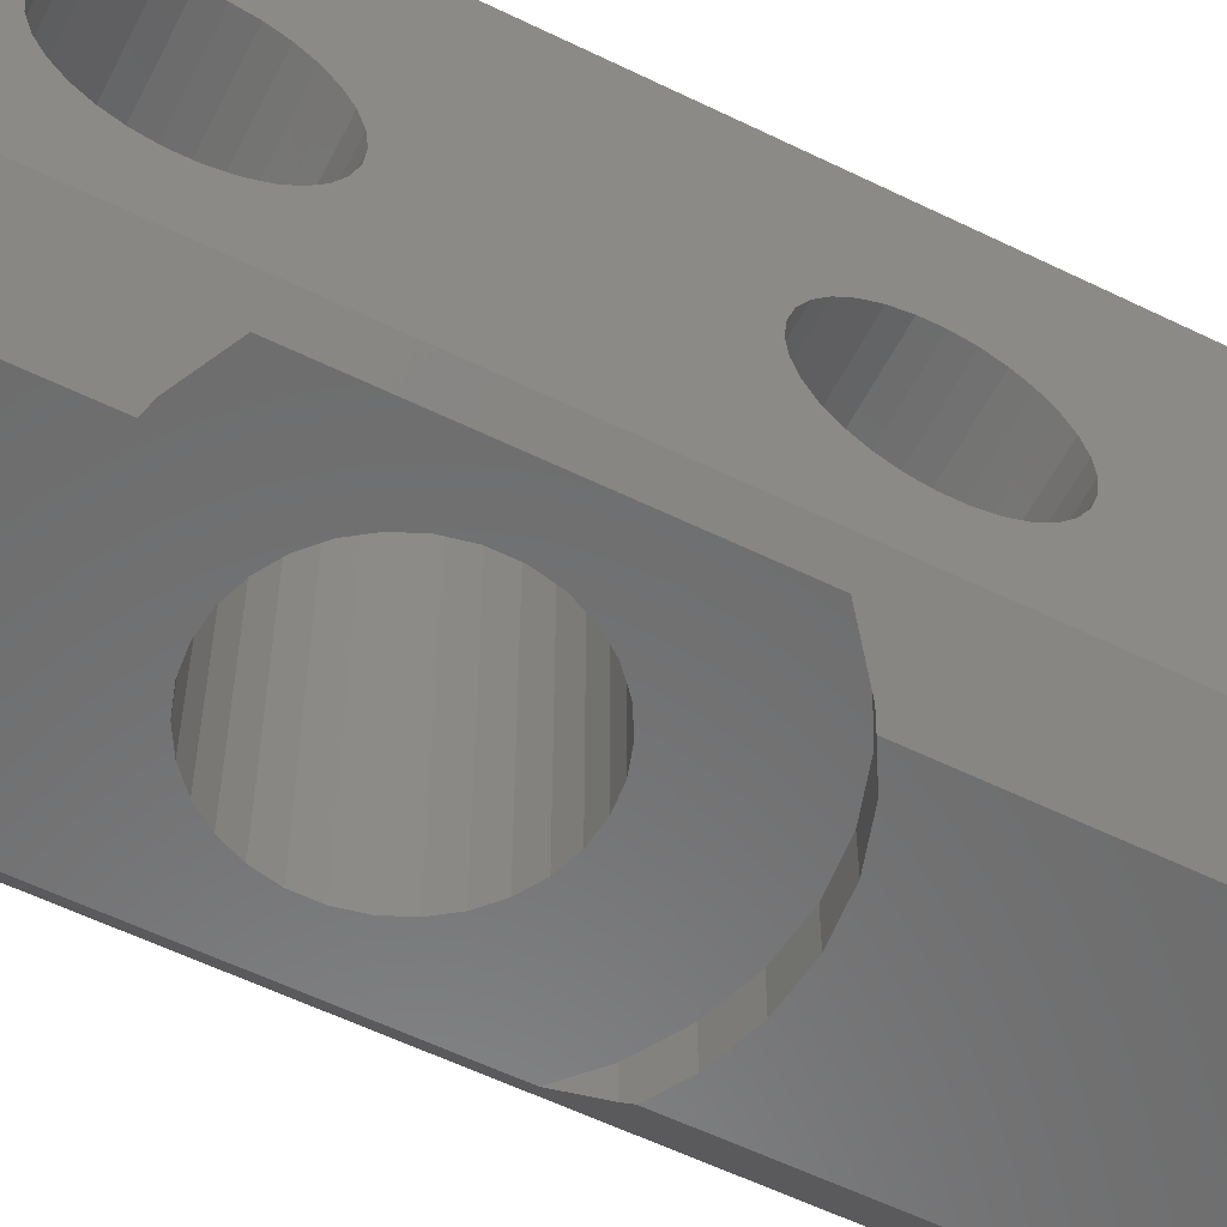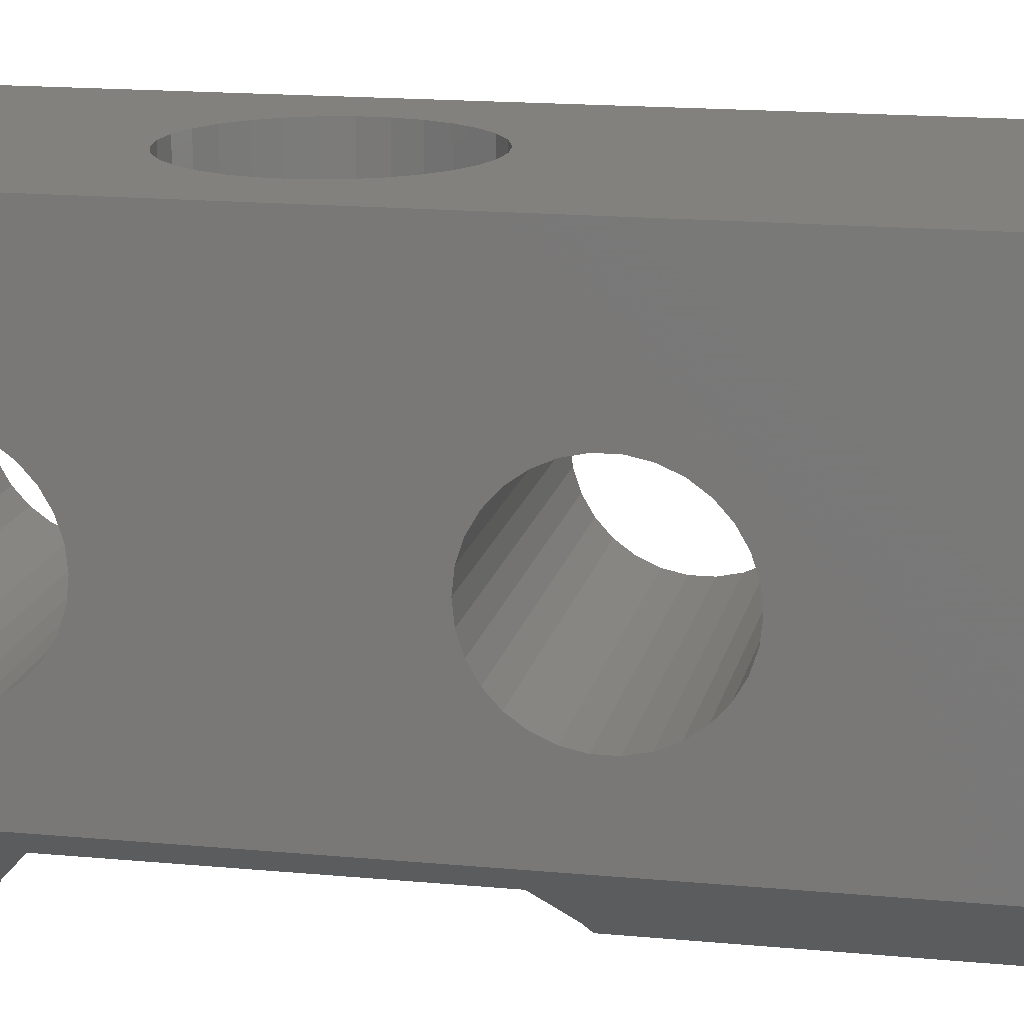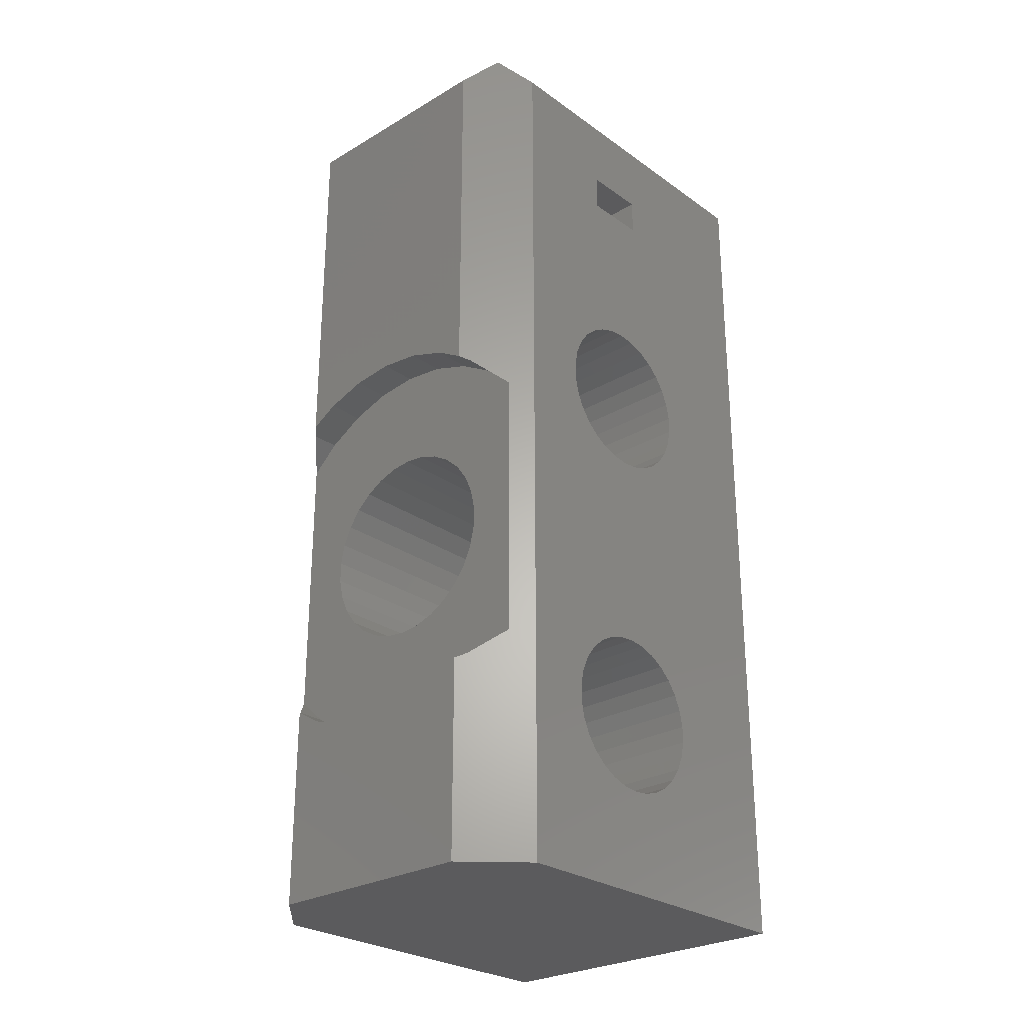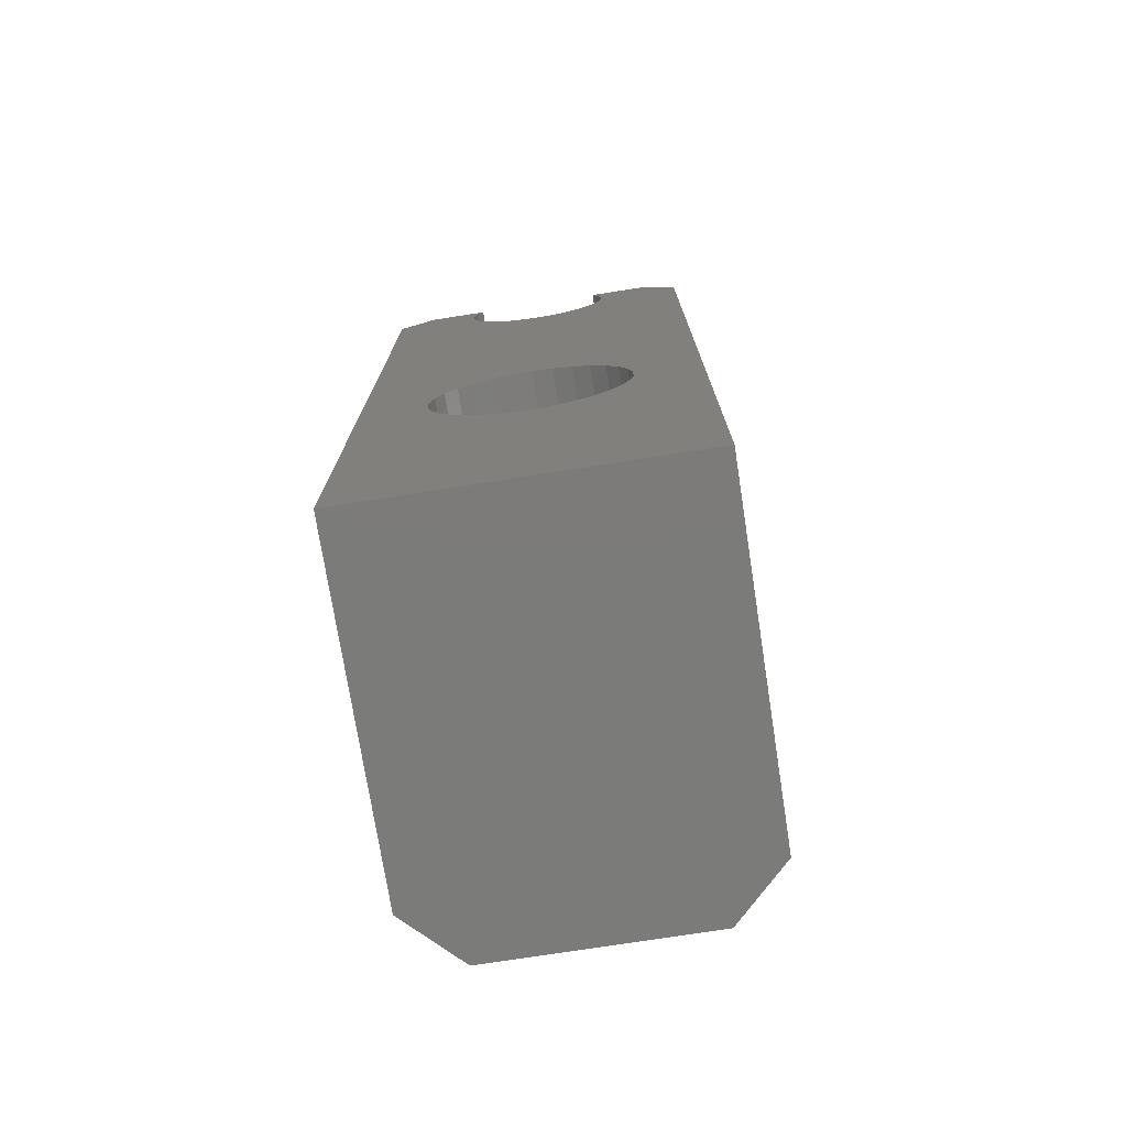
<metadata>
{"format":"stl","ext":"stl","renderer":"f3d","projection":"perspective","resolution":1024,"background":"white","views":[{"elev":-57.7,"azim":-116.9,"up":"+Y"},{"elev":15.6,"azim":-78.5,"up":"+Y"},{"elev":-27.0,"azim":42.4,"up":"+Z"},{"elev":-74.5,"azim":-171.1,"up":"+Z"}]}
</metadata>
<code>
# stl→obj: 294 verts, 604 faces
v -9 -13 45
v -9 -19 49
v -9 5.423e-31 49
v -9 -19 2.442e-15
v -9 -15.38 10.46
v -9 -15.38 9.54
v -9 -15.18 8.64
v -9 -14.81 7.8
v -9 -14.27 7.056
v -9 -13.59 6.44
v -9 -12.79 5.98
v -9 5.423e-31 2.442e-15
v -9 -11 5.6
v -9 -11.91 5.696
v -9 -10.09 5.696
v -9 -9.21 5.98
v -9 -8.414 6.44
v -9 -13.59 26.44
v -9 -11 14.4
v -9 -14.27 27.06
v -9 -7.73 7.056
v -9 -11.91 25.7
v -9 -8.414 13.56
v -9 -9.21 14.02
v -9 -7.189 7.8
v -9 -6.815 8.64
v -9 -11 25.6
v -9 -6.815 11.36
v -9 -7.189 12.2
v -9 -6.624 9.54
v -9 -6.624 10.46
v -9 -7.73 12.94
v -9 -12.79 25.98
v -9 -14.81 27.8
v -9 -12.79 14.02
v -9 -15.18 28.64
v -9 -13.59 13.56
v -9 -14.27 12.94
v -9 -14.81 12.2
v -9 -15.18 11.36
v -9 -15.38 29.54
v -9 -15.38 30.46
v -9 -11.91 14.3
v -9 -10.09 14.3
v -9 -15.18 31.36
v -9 -14.81 32.2
v -9 -14.27 32.94
v -9 -9.21 25.98
v -9 -10.09 25.7
v -9 -13.59 33.56
v -9 -12.79 34.02
v -9 -8.414 26.44
v -9 -7.73 27.06
v -9 -7.189 27.8
v -9 -6.815 28.64
v -9 -6.624 30.46
v -9 -6.624 29.54
v -9 -6.815 31.36
v -9 -7.189 32.2
v -9 -7.73 32.94
v -9 -11.91 34.3
v -9 -8.414 33.56
v -9 -9.21 34.02
v -9 -10.09 34.3
v -9 -11 34.4
v -9 -9.5 43
v -9 -13 43
v -9 -9.5 45
v -6 -22 10.83
v -6.466 -21.53 11.1
v -6 -22 2.442e-15
v -8 -20 12.48
v -6.466 -21.53 28.9
v -6 -22 29.17
v -6 -22 49
v -8 -20 27.52
v -7.5 -20.5 50.5
v 9 5.423e-31 2.442e-15
v 9 -19 2.442e-15
v 6 -22 2.442e-15
v 1.123 5.423e-31 25.28
v -7 5.423e-31 51
v -3.994 5.423e-31 47.7
v 3.901e-15 5.423e-31 25.4
v -3.994 5.423e-31 50.3
v -3.682 5.423e-31 51
v -4.177 5.423e-31 49.44
v -4.177 5.423e-31 48.56
v 2.196 5.423e-31 24.93
v -2.469 5.423e-31 45.6
v -1.708 5.423e-31 45.16
v 3.174 5.423e-31 24.37
v -0.8732 5.423e-31 44.89
v -3.174 5.423e-31 15.63
v -4.013 5.423e-31 16.39
v 5.37 5.423e-31 20.56
v 1.708 5.423e-31 45.16
v 2.469 5.423e-31 45.6
v 3.121 5.423e-31 46.19
v 3.637 5.423e-31 46.9
v 3.994 5.423e-31 47.7
v 4.177 5.423e-31 48.56
v 4.177 5.423e-31 49.44
v 7 5.423e-31 51
v 3.994 5.423e-31 50.3
v 3.682 5.423e-31 51
v 9 5.423e-31 49
v -5.37 5.423e-31 20.56
v -5.37 5.423e-31 19.44
v -1.123 5.423e-31 25.28
v -5.136 5.423e-31 18.33
v -4.677 5.423e-31 17.3
v -2.196 5.423e-31 15.07
v -1.123 5.423e-31 14.72
v 4.013 5.423e-31 16.39
v 3.174 5.423e-31 15.63
v -4.013 5.423e-31 23.61
v -3.174 5.423e-31 24.37
v 3.901e-15 5.423e-31 14.6
v -2.196 5.423e-31 24.93
v 1.123 5.423e-31 14.72
v 2.196 5.423e-31 15.07
v 5.136 5.423e-31 18.33
v 4.677 5.423e-31 17.3
v 4.013 5.423e-31 23.61
v 5.37 5.423e-31 19.44
v 0.8732 5.423e-31 44.89
v 4.677 5.423e-31 22.7
v 4.441e-15 5.423e-31 44.8
v 5.136 5.423e-31 21.67
v -3.637 5.423e-31 46.9
v -3.121 5.423e-31 46.19
v -4.677 5.423e-31 22.7
v -5.136 5.423e-31 21.67
v -7 -20 51
v 9 -15.18 11.36
v 9 -15.38 10.46
v 9 -15.38 9.54
v 9 -14.81 12.2
v 9 -14.27 12.94
v 9 -13.59 13.56
v 9 -12.79 14.02
v 9 -11.91 14.3
v 9 -11 14.4
v 9 -10.09 14.3
v 9 -9.21 14.02
v 9 -8.414 13.56
v 9 -7.73 12.94
v 9 -7.189 12.2
v 9 -6.815 11.36
v 9 -6.624 10.46
v 9 -6.624 9.54
v 9 -6.815 8.64
v 9 -7.189 7.8
v 9 -7.73 7.056
v 9 -8.414 6.44
v 9 -9.21 5.98
v 9 -10.09 5.696
v 9 -11 5.6
v 9 -11.91 5.696
v 9 -12.79 5.98
v 9 -13.59 6.44
v 9 -14.27 7.056
v 9 -14.81 7.8
v 9 -15.18 8.64
v 9 -15.18 31.36
v 9 -15.38 30.46
v 9 -15.38 29.54
v 9 -14.81 32.2
v 9 -14.27 32.94
v 9 -13.59 33.56
v 9 -12.79 34.02
v 9 -11.91 34.3
v 9 -11 34.4
v 9 -10.09 34.3
v 9 -9.21 34.02
v 9 -8.414 33.56
v 9 -7.73 32.94
v 9 -7.189 32.2
v 9 -6.815 31.36
v 9 -6.624 30.46
v 9 -6.624 29.54
v 9 -6.815 28.64
v 9 -7.189 27.8
v 9 -7.73 27.06
v 9 -8.414 26.44
v 9 -9.21 25.98
v 9 -10.09 25.7
v 9 -11 25.6
v 9 -11.91 25.7
v 9 -12.79 25.98
v 9 -13.59 26.44
v 9 -14.27 27.06
v 9 -14.81 27.8
v 9 -15.18 28.64
v -1.206 -9.5 45
v -1.206 -13 45
v -0.8732 -13 44.89
v 1.554e-15 -13 44.8
v 0.8732 -13 44.89
v 1.206 -13 45
v 9 -13 45
v 9 -13 43
v 9 -9.5 43
v 9 -9.5 45
v 1.206 -9.5 45
v 2.331e-15 -9.5 44.8
v 0.8732 -9.5 44.89
v -0.8732 -9.5 44.89
v -4.474 -22 9.951
v 6 -22 10.83
v 4.474 -22 9.951
v 2.287 -22 9.24
v 5.32e-16 -22 9
v -2.287 -22 9.24
v 6 -22 49
v 7.5 -20.5 50.5
v 3.682 -20 51
v 7 -20 51
v -3.682 -20 51
v 5.32e-16 -22 31
v 2.287 -22 30.76
v -4.474 -22 30.05
v 4.474 -22 30.05
v -2.287 -22 30.76
v 6 -22 29.17
v -4.474 -20 30.05
v -6.466 -20 28.9
v -6.466 -20 11.1
v -4.474 -20 9.951
v -2.287 -20 9.24
v 2.287 -20 9.24
v 8.866e-16 -20 9
v 4.474 -20 9.951
v 6.466 -20 11.1
v 8 -20 12.48
v 2.196 -20 15.07
v 5.136 -20 21.67
v 5.37 -20 20.56
v 3.546e-16 -20 14.6
v -1.123 -20 14.72
v 1.123 -20 25.28
v 2.196 -20 24.93
v 4.474 -20 30.05
v -1.123 -20 25.28
v 3.546e-16 -20 25.4
v 2.287 -20 30.76
v -2.196 -20 24.93
v 8.866e-16 -20 31
v -4.013 -20 23.61
v -3.174 -20 24.37
v -2.287 -20 30.76
v -5.37 -20 20.56
v -5.136 -20 21.67
v -5.136 -20 18.33
v -5.37 -20 19.44
v -4.677 -20 22.7
v -4.677 -20 17.3
v 6.466 -20 28.9
v -4.013 -20 16.39
v 3.174 -20 24.37
v 4.013 -20 23.61
v 8 -20 27.52
v 1.123 -20 14.72
v 4.677 -20 22.7
v 5.37 -20 19.44
v 5.136 -20 18.33
v 4.677 -20 17.3
v 4.013 -20 16.39
v 3.174 -20 15.63
v -2.196 -20 15.07
v -3.174 -20 15.63
v 9 -19 49
v 6.466 -21.53 28.9
v 6.466 -21.53 11.1
v 3.994 -20 50.3
v 4.177 -20 49.44
v 4.177 -20 48.56
v 3.994 -20 47.7
v 3.637 -20 46.9
v 3.121 -20 46.19
v 2.469 -20 45.6
v 1.708 -20 45.16
v 0.8732 -20 44.89
v -0.8732 -20 44.89
v -1.708 -20 45.16
v -2.469 -20 45.6
v -3.121 -20 46.19
v -3.637 -20 46.9
v -3.994 -20 47.7
v -4.177 -20 48.56
v -4.177 -20 49.44
v -3.994 -20 50.3
v 0 -20 44.8
f 1 2 3
f 4 2 5
f 4 5 6
f 4 6 7
f 4 7 8
f 4 8 9
f 4 9 10
f 4 10 11
f 4 11 12
f 13 12 14
f 15 12 13
f 16 12 15
f 17 12 16
f 18 19 20
f 17 21 12
f 22 23 24
f 21 25 12
f 25 26 12
f 27 28 29
f 26 30 12
f 30 31 12
f 31 28 12
f 23 22 32
f 27 29 32
f 22 24 33
f 33 19 18
f 34 35 36
f 37 2 35
f 38 2 37
f 39 2 38
f 40 2 39
f 5 2 40
f 41 2 42
f 35 2 41
f 35 41 36
f 20 43 34
f 35 34 43
f 43 20 19
f 33 44 19
f 42 2 45
f 46 2 47
f 27 32 22
f 48 12 49
f 28 27 12
f 47 2 50
f 27 49 12
f 50 2 51
f 12 48 52
f 12 52 53
f 12 53 54
f 12 54 55
f 12 55 3
f 56 3 57
f 58 3 56
f 59 3 58
f 60 2 59
f 51 2 61
f 62 2 60
f 63 2 62
f 64 2 63
f 65 2 64
f 61 2 65
f 57 3 55
f 44 33 24
f 66 59 67
f 45 2 46
f 67 2 1
f 68 1 3
f 59 2 67
f 59 66 3
f 66 68 3
f 14 12 11
f 69 70 71
f 71 70 72
f 73 74 75
f 73 75 76
f 76 75 77
f 76 77 2
f 76 2 72
f 72 2 4
f 72 4 71
f 4 12 71
f 71 12 78
f 71 78 79
f 71 79 80
f 81 82 83
f 84 3 82
f 85 82 86
f 87 82 85
f 88 82 87
f 83 82 88
f 89 90 91
f 92 91 93
f 94 78 95
f 96 97 78
f 97 98 78
f 98 99 78
f 99 100 78
f 100 101 78
f 101 102 78
f 102 103 78
f 103 104 78
f 105 106 104
f 105 104 103
f 78 104 107
f 12 3 108
f 12 108 109
f 110 3 84
f 12 109 111
f 12 111 112
f 12 112 95
f 12 95 78
f 113 78 94
f 114 78 113
f 115 78 116
f 117 3 118
f 114 119 78
f 118 3 120
f 119 121 78
f 121 122 78
f 120 3 110
f 122 116 78
f 84 82 81
f 123 78 124
f 92 93 125
f 126 78 123
f 96 78 126
f 127 97 96
f 128 129 127
f 127 96 130
f 128 127 130
f 125 129 128
f 93 129 125
f 89 83 131
f 124 78 115
f 89 132 90
f 89 131 132
f 133 3 117
f 134 3 133
f 108 3 134
f 89 91 92
f 81 83 89
f 135 82 77
f 77 82 3
f 77 3 2
f 136 137 40
f 40 137 5
f 137 138 5
f 5 138 6
f 139 136 39
f 39 136 40
f 140 139 38
f 38 139 39
f 141 140 37
f 37 140 38
f 142 141 35
f 35 141 37
f 143 142 43
f 43 142 35
f 144 143 19
f 19 143 43
f 145 144 44
f 44 144 19
f 146 145 24
f 24 145 44
f 147 146 23
f 23 146 24
f 148 147 32
f 32 147 23
f 29 149 148
f 32 29 148
f 28 150 149
f 29 28 149
f 31 151 150
f 28 31 150
f 152 151 31
f 30 152 31
f 153 152 30
f 26 153 30
f 154 153 26
f 25 154 26
f 155 154 25
f 21 155 25
f 156 155 21
f 17 156 21
f 157 156 17
f 16 157 17
f 158 157 16
f 15 158 16
f 159 158 15
f 13 159 15
f 160 159 13
f 14 160 13
f 161 160 14
f 11 161 14
f 162 161 11
f 10 162 11
f 163 162 10
f 9 163 10
f 163 9 164
f 164 9 8
f 164 8 165
f 165 8 7
f 165 7 138
f 138 7 6
f 166 167 45
f 45 167 42
f 167 168 42
f 42 168 41
f 169 166 46
f 46 166 45
f 170 169 47
f 47 169 46
f 171 170 50
f 50 170 47
f 172 171 51
f 51 171 50
f 173 172 61
f 61 172 51
f 174 173 65
f 65 173 61
f 175 174 64
f 64 174 65
f 176 175 63
f 63 175 64
f 177 176 62
f 62 176 63
f 178 177 60
f 60 177 62
f 59 179 178
f 60 59 178
f 58 180 179
f 59 58 179
f 56 181 180
f 58 56 180
f 182 181 56
f 57 182 56
f 183 182 57
f 55 183 57
f 184 183 55
f 54 184 55
f 185 184 54
f 53 185 54
f 186 185 53
f 52 186 53
f 187 186 52
f 48 187 52
f 188 187 48
f 49 188 48
f 189 188 49
f 27 189 49
f 190 189 27
f 22 190 27
f 191 190 22
f 33 191 22
f 192 191 33
f 18 192 33
f 193 192 18
f 20 193 18
f 193 20 194
f 194 20 34
f 194 34 195
f 195 34 36
f 195 36 168
f 168 36 41
f 196 197 68
f 68 197 1
f 197 198 1
f 1 198 199
f 200 201 202
f 200 202 199
f 199 202 203
f 199 203 1
f 1 203 67
f 204 205 206
f 207 204 208
f 208 204 206
f 209 204 207
f 68 204 209
f 68 209 196
f 66 204 68
f 203 204 66
f 67 203 66
f 69 71 80
f 210 69 80
f 211 212 80
f 212 213 80
f 213 214 80
f 214 215 80
f 215 210 80
f 75 216 217
f 218 75 219
f 219 75 217
f 135 75 220
f 77 75 135
f 218 220 75
f 221 222 75
f 75 74 223
f 222 224 75
f 225 75 223
f 225 221 75
f 224 226 75
f 226 216 75
f 227 223 228
f 228 223 74
f 228 74 73
f 228 73 76
f 229 230 231
f 232 229 233
f 233 229 231
f 234 229 232
f 235 229 234
f 236 229 235
f 237 229 236
f 238 239 236
f 240 241 229
f 242 243 244
f 245 246 247
f 248 245 249
f 228 229 227
f 76 229 228
f 72 229 76
f 250 251 252
f 227 229 253
f 227 254 252
f 227 253 254
f 255 256 229
f 257 250 252
f 252 251 249
f 251 248 249
f 249 245 247
f 258 255 229
f 247 246 244
f 246 242 244
f 244 243 259
f 260 258 229
f 243 261 259
f 259 262 263
f 237 264 229
f 263 238 236
f 263 265 238
f 239 266 236
f 266 267 236
f 267 268 236
f 268 269 236
f 269 270 236
f 270 237 236
f 264 240 229
f 241 271 229
f 271 272 229
f 262 265 263
f 253 229 256
f 254 257 252
f 261 262 259
f 272 260 229
f 70 229 72
f 69 210 230
f 70 69 229
f 229 69 230
f 79 273 217
f 263 79 217
f 226 274 216
f 216 263 217
f 236 275 79
f 211 79 275
f 80 79 211
f 263 236 79
f 274 263 216
f 158 79 78
f 167 166 273
f 273 79 138
f 157 158 78
f 273 138 137
f 166 169 273
f 273 137 136
f 273 136 139
f 156 157 78
f 273 139 140
f 273 140 141
f 154 155 78
f 273 141 142
f 155 156 78
f 195 142 143
f 193 143 144
f 153 154 78
f 192 193 144
f 191 145 146
f 151 152 78
f 191 144 145
f 150 151 78
f 190 147 148
f 189 149 78
f 194 195 143
f 159 79 158
f 160 79 159
f 161 79 160
f 162 79 161
f 163 79 162
f 164 79 163
f 165 79 164
f 138 79 165
f 205 204 107
f 273 142 168
f 273 168 167
f 190 146 147
f 189 148 149
f 188 189 78
f 203 273 172
f 187 188 78
f 107 172 173
f 189 190 148
f 107 173 174
f 107 174 175
f 185 186 78
f 107 175 176
f 184 185 78
f 107 176 177
f 183 184 78
f 107 177 178
f 182 183 78
f 107 178 179
f 107 180 78
f 107 179 180
f 180 181 78
f 181 182 78
f 186 187 78
f 190 191 146
f 171 172 273
f 191 192 144
f 193 194 143
f 168 142 195
f 204 203 172
f 202 273 203
f 107 273 202
f 107 202 205
f 107 204 172
f 149 150 78
f 152 153 78
f 169 170 273
f 170 171 273
f 217 273 107
f 219 217 104
f 104 217 107
f 106 218 219
f 104 106 219
f 105 276 106
f 106 276 218
f 103 277 105
f 105 277 276
f 102 278 103
f 103 278 277
f 102 101 278
f 278 101 279
f 101 100 279
f 279 100 280
f 100 99 280
f 280 99 281
f 281 99 98
f 282 281 98
f 282 98 97
f 283 282 97
f 283 97 127
f 206 283 127
f 208 206 127
f 201 283 206
f 284 283 200
f 201 200 283
f 208 127 129
f 207 208 129
f 207 129 93
f 209 207 93
f 196 91 197
f 285 198 197
f 286 285 197
f 209 93 196
f 93 91 196
f 91 286 197
f 286 91 90
f 287 286 90
f 287 90 132
f 288 287 132
f 288 132 131
f 289 288 131
f 289 131 83
f 290 289 83
f 290 83 88
f 291 290 88
f 291 88 87
f 292 291 87
f 87 85 293
f 292 87 293
f 85 86 220
f 293 85 220
f 82 135 220
f 86 82 220
f 108 134 254
f 253 108 254
f 256 109 108
f 253 256 108
f 134 133 257
f 254 134 257
f 133 117 250
f 257 133 250
f 118 251 117
f 117 251 250
f 120 248 118
f 118 248 251
f 110 245 120
f 120 245 248
f 84 246 110
f 110 246 245
f 81 242 84
f 84 242 246
f 89 243 81
f 81 243 242
f 92 261 89
f 89 261 243
f 125 262 92
f 92 262 261
f 128 265 125
f 125 265 262
f 130 238 128
f 128 238 265
f 96 239 130
f 130 239 238
f 126 266 96
f 96 266 239
f 126 123 266
f 266 123 267
f 123 124 267
f 267 124 268
f 124 115 268
f 268 115 269
f 269 115 116
f 270 269 116
f 270 116 122
f 237 270 122
f 237 122 121
f 264 237 121
f 264 121 119
f 240 264 119
f 240 119 114
f 241 240 114
f 241 114 113
f 271 241 113
f 271 113 94
f 272 271 94
f 272 94 95
f 260 272 95
f 260 95 112
f 258 260 112
f 258 112 111
f 255 258 111
f 255 111 109
f 256 255 109
f 202 201 205
f 205 201 206
f 284 200 199
f 294 284 199
f 294 199 198
f 285 294 198
f 215 231 230
f 210 215 230
f 214 233 231
f 215 214 231
f 213 232 233
f 214 213 233
f 212 234 232
f 213 212 232
f 211 275 235
f 212 211 234
f 234 211 235
f 220 218 293
f 293 218 276
f 293 276 277
f 293 277 278
f 293 278 279
f 293 279 280
f 293 280 281
f 293 281 282
f 293 282 283
f 293 283 284
f 293 284 294
f 293 294 285
f 293 285 286
f 293 286 287
f 293 287 288
f 293 288 289
f 293 289 290
f 293 290 291
f 293 291 292
f 259 274 244
f 244 274 226
f 244 226 224
f 244 224 247
f 247 224 222
f 247 222 249
f 249 222 221
f 249 221 252
f 252 221 225
f 252 225 227
f 227 225 223
f 259 263 274
f 236 235 275

</code>
